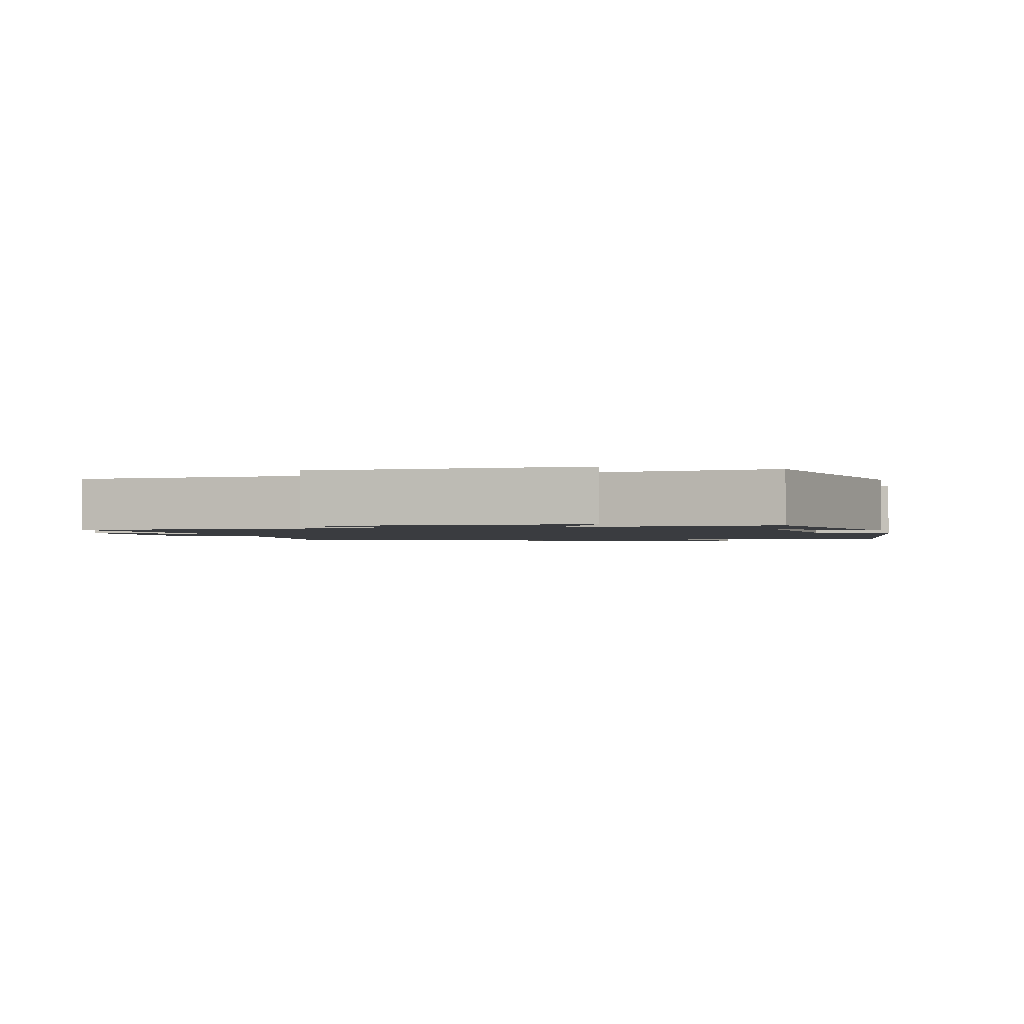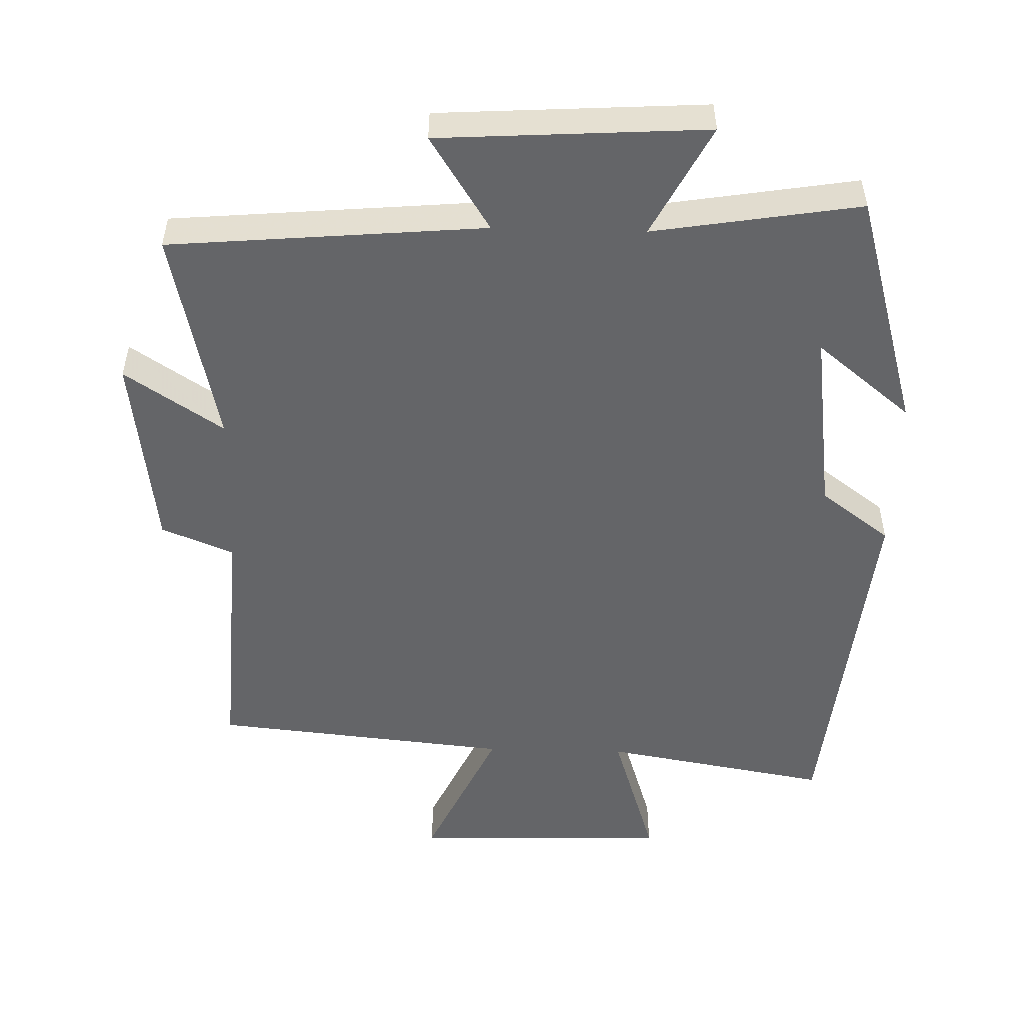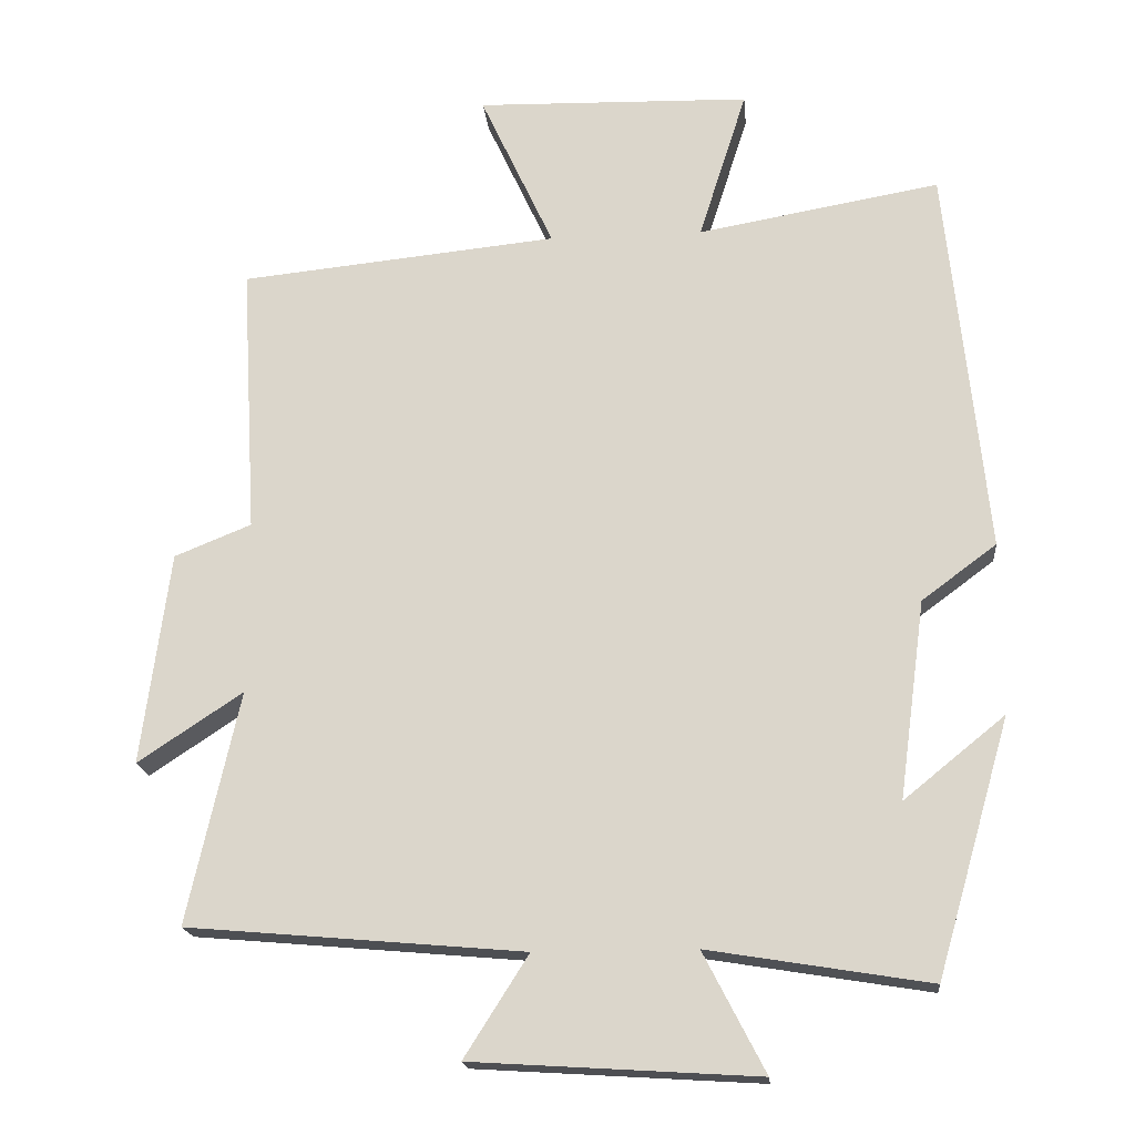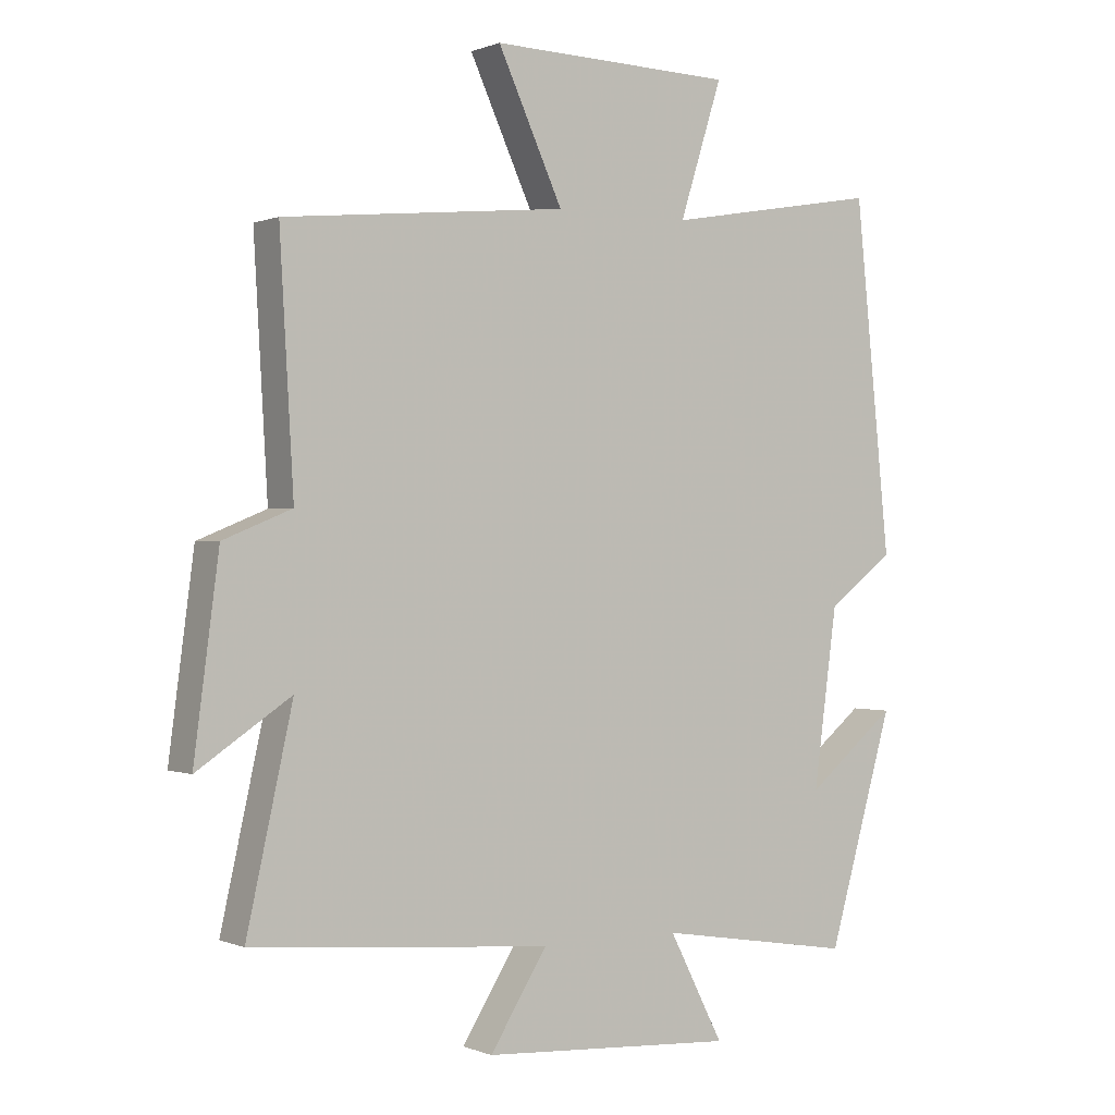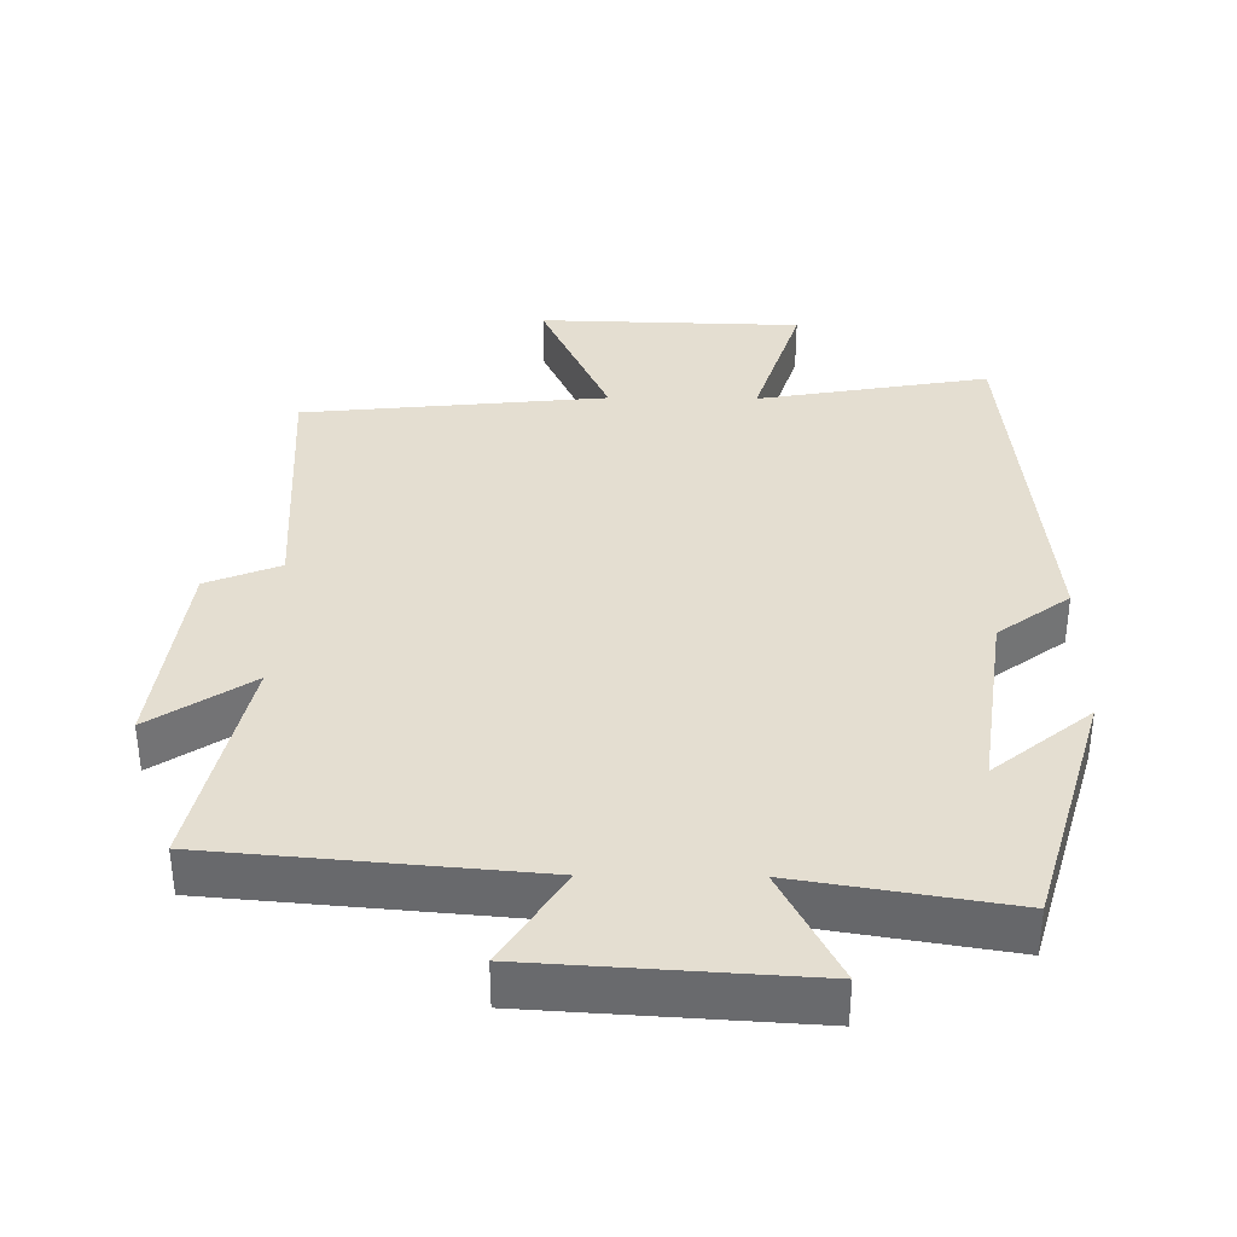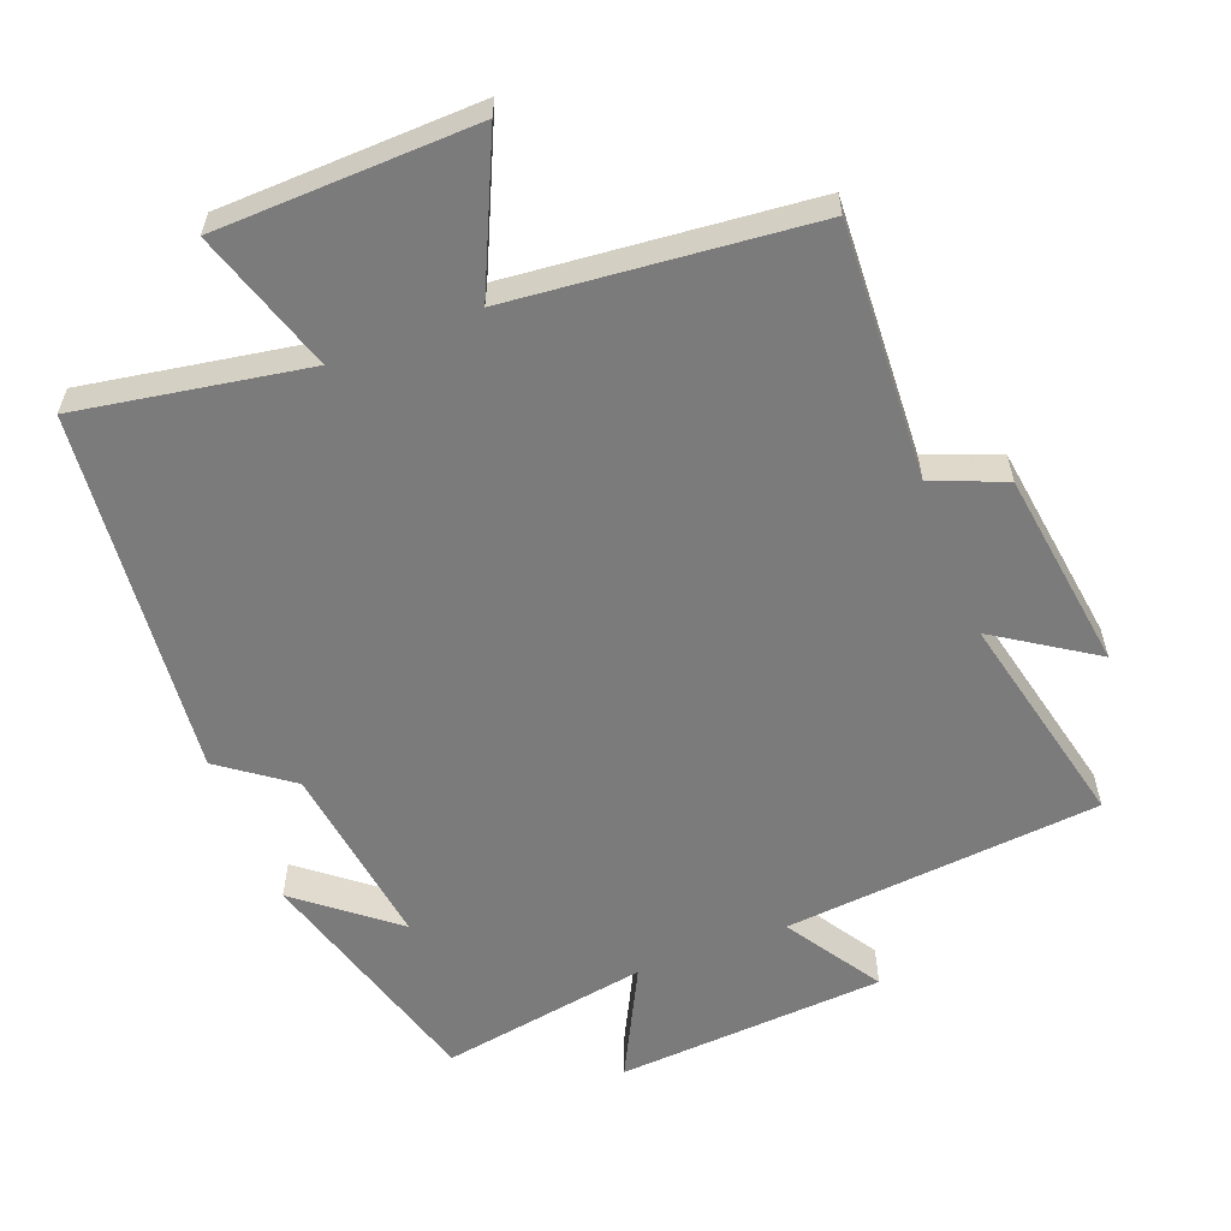
<metadata>
{"format":"obj","ext":"obj","renderer":"f3d","projection":"perspective","resolution":1024,"background":"white","views":[{"elev":-1.6,"azim":-167.9,"up":"+Y"},{"elev":-51.6,"azim":178.4,"up":"+Y"},{"elev":-18.5,"azim":-174.5,"up":"+Z"},{"elev":0.2,"azim":145.5,"up":"+Z"},{"elev":36.5,"azim":-179.4,"up":"+Y"},{"elev":-58.5,"azim":21.3,"up":"+Y"}]}
</metadata>
<code>
v -0.4 0.07 -0.549
v -0.5 0.07 -0.203
v -0.363 0.07 -0.314
v -0.399 0.07 -0.046
v -0.5 0.07 0.029
v -0.446 0.07 0.557
v -0.118 0.07 0.5
v -0.183 0.07 0.704
v 0.189 0.07 0.714
v 0.09 0.07 0.5
v 0.521 0.07 0.457
v 0.5 0.07 0.09
v 0.604 0.07 0.048
v 0.642 0.07 -0.24
v 0.5 0.07 -0.146
v 0.57 0.07 -0.46
v 0.115 0.07 -0.5
v 0.202 0.07 -0.637
v -0.184 0.07 -0.661
v -0.101 0.07 -0.5
v -0.4 0 -0.549
v -0.5 0 -0.203
v -0.363 0 -0.314
v -0.399 0 -0.046
v -0.5 0 0.029
v -0.446 0 0.557
v -0.118 0 0.5
v -0.183 0 0.704
v 0.189 0 0.714
v 0.09 0 0.5
v 0.521 0 0.457
v 0.5 0 0.09
v 0.604 0 0.048
v 0.642 0 -0.24
v 0.5 0 -0.146
v 0.57 0 -0.46
v 0.115 0 -0.5
v 0.202 0 -0.637
v -0.184 0 -0.661
v -0.101 0 -0.5
f 17 18 19 20
f 15 16 17 20
f 15 20 1
f 12 13 14 15
f 12 15 1
f 10 11 12 1
f 7 8 9 10
f 7 10 1
f 4 5 6 7
f 3 4 7
f 3 7 1
f 1 2 3
f 40 39 38 37
f 40 37 36 35
f 21 40 35
f 35 34 33 32
f 21 35 32
f 21 32 31 30
f 30 29 28 27
f 21 30 27
f 27 26 25 24
f 27 24 23
f 21 27 23
f 23 22 21
f 1 21 22 2
f 2 22 23 3
f 3 23 24 4
f 4 24 25 5
f 5 25 26 6
f 6 26 27 7
f 7 27 28 8
f 8 28 29 9
f 9 29 30 10
f 10 30 31 11
f 11 31 32 12
f 12 32 33 13
f 13 33 34 14
f 14 34 35 15
f 15 35 36 16
f 16 36 37 17
f 17 37 38 18
f 18 38 39 19
f 19 39 40 20
f 20 40 21 1

</code>
